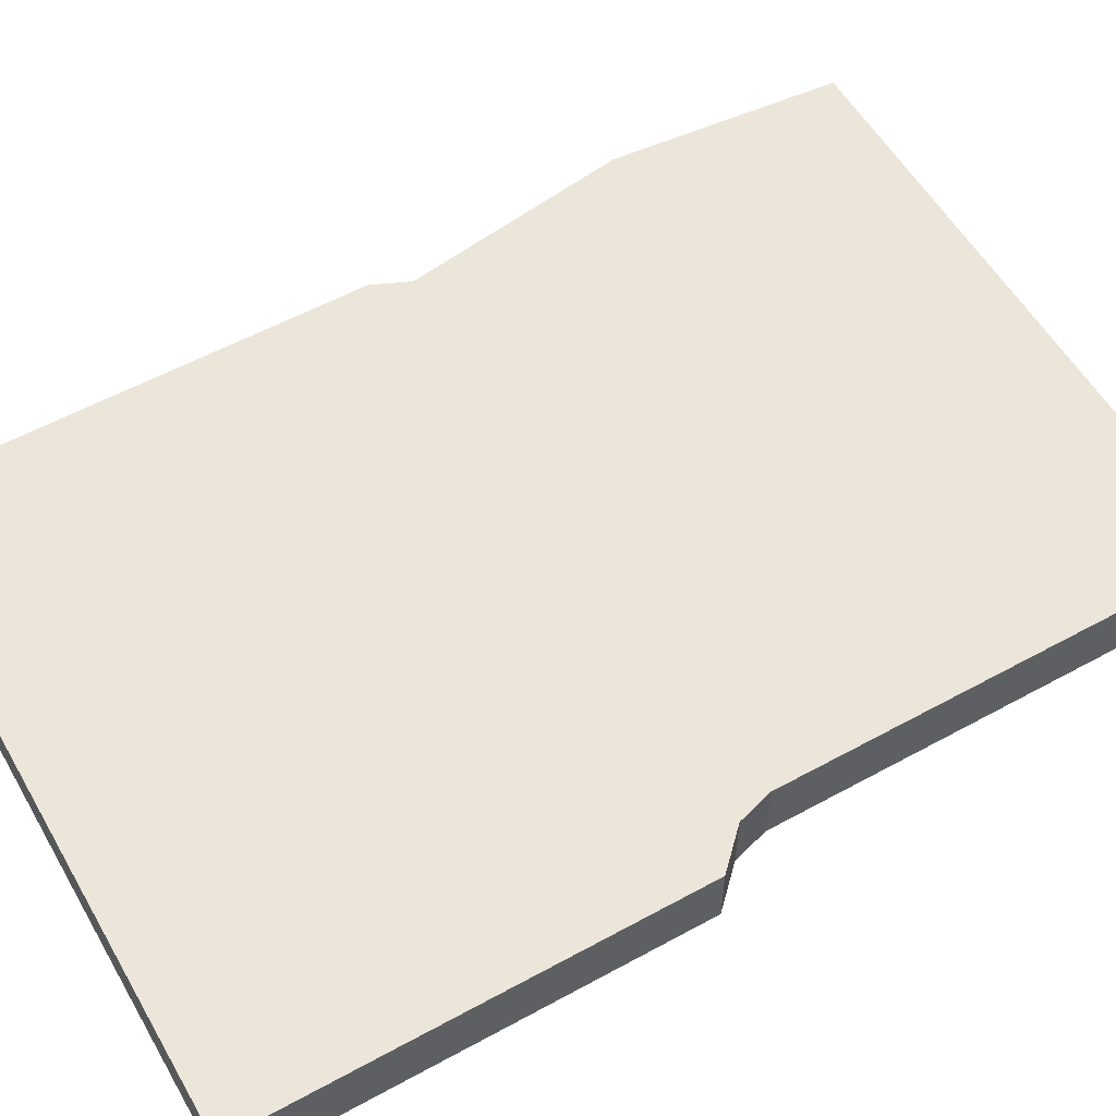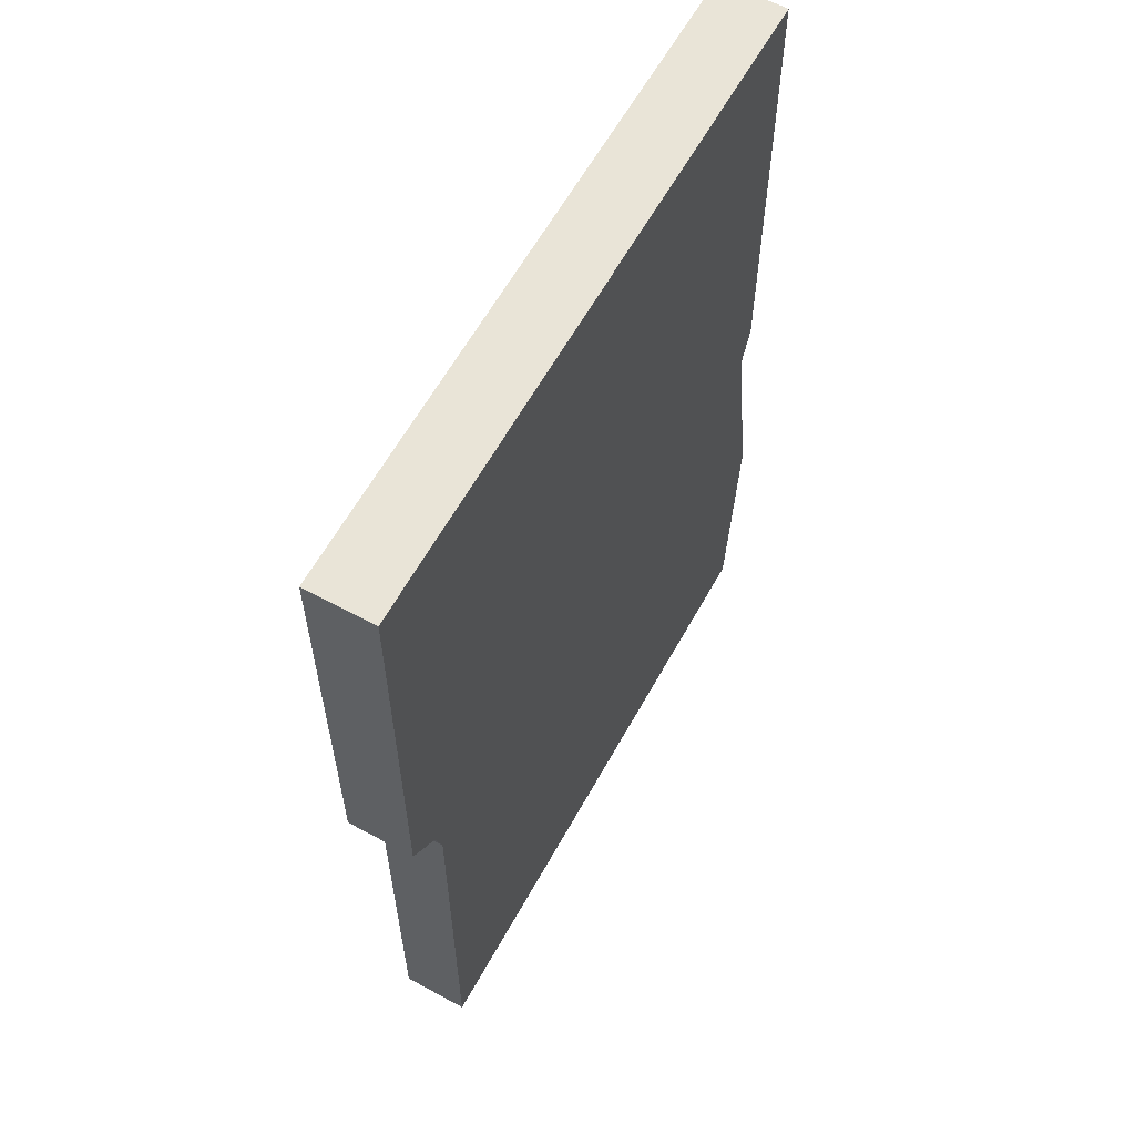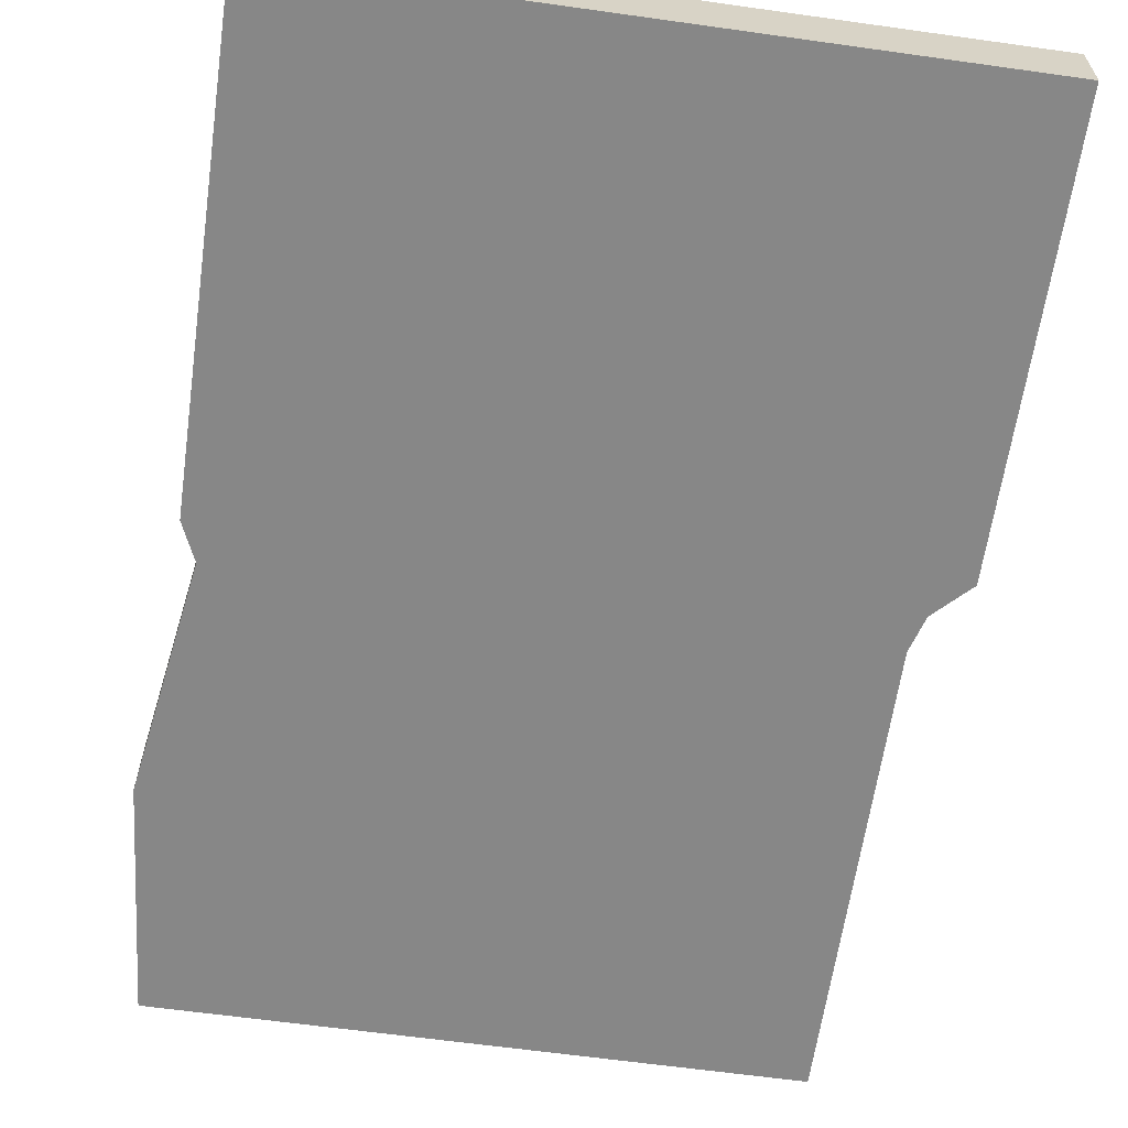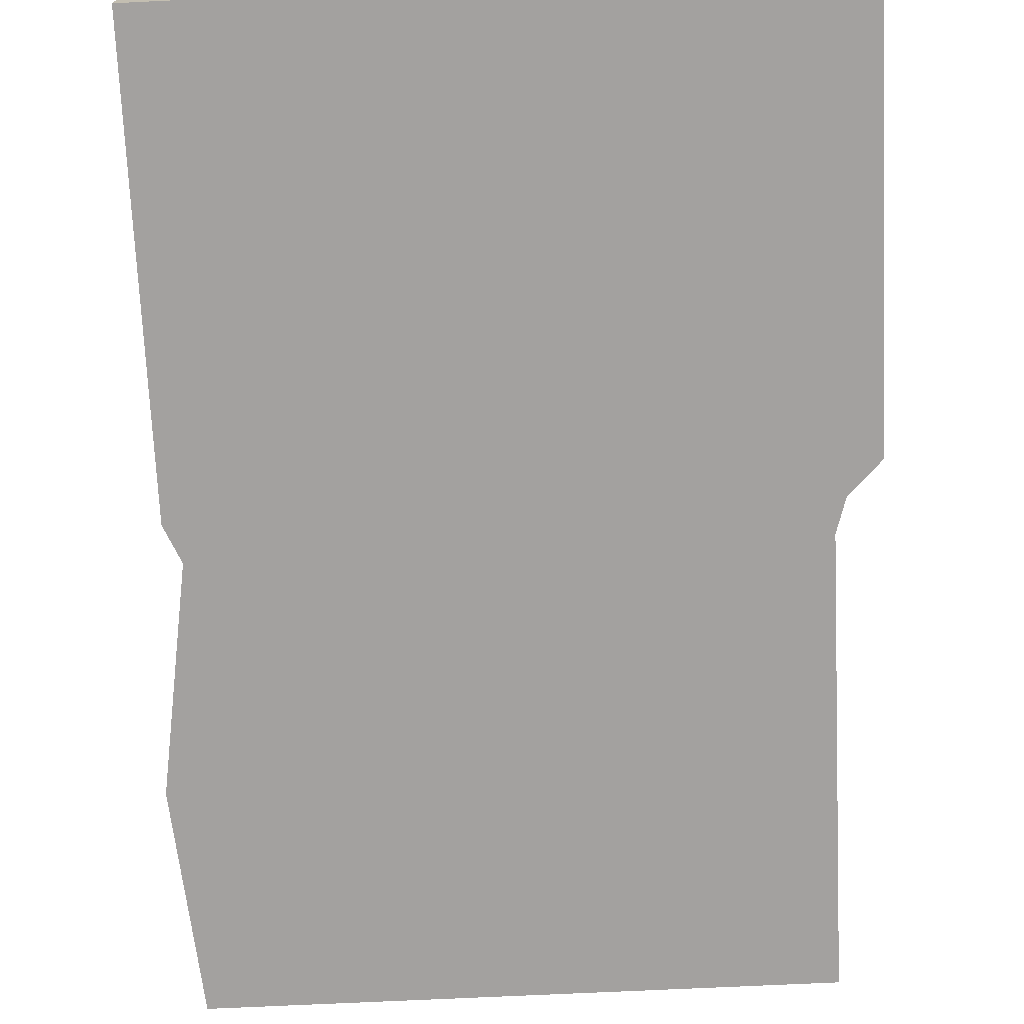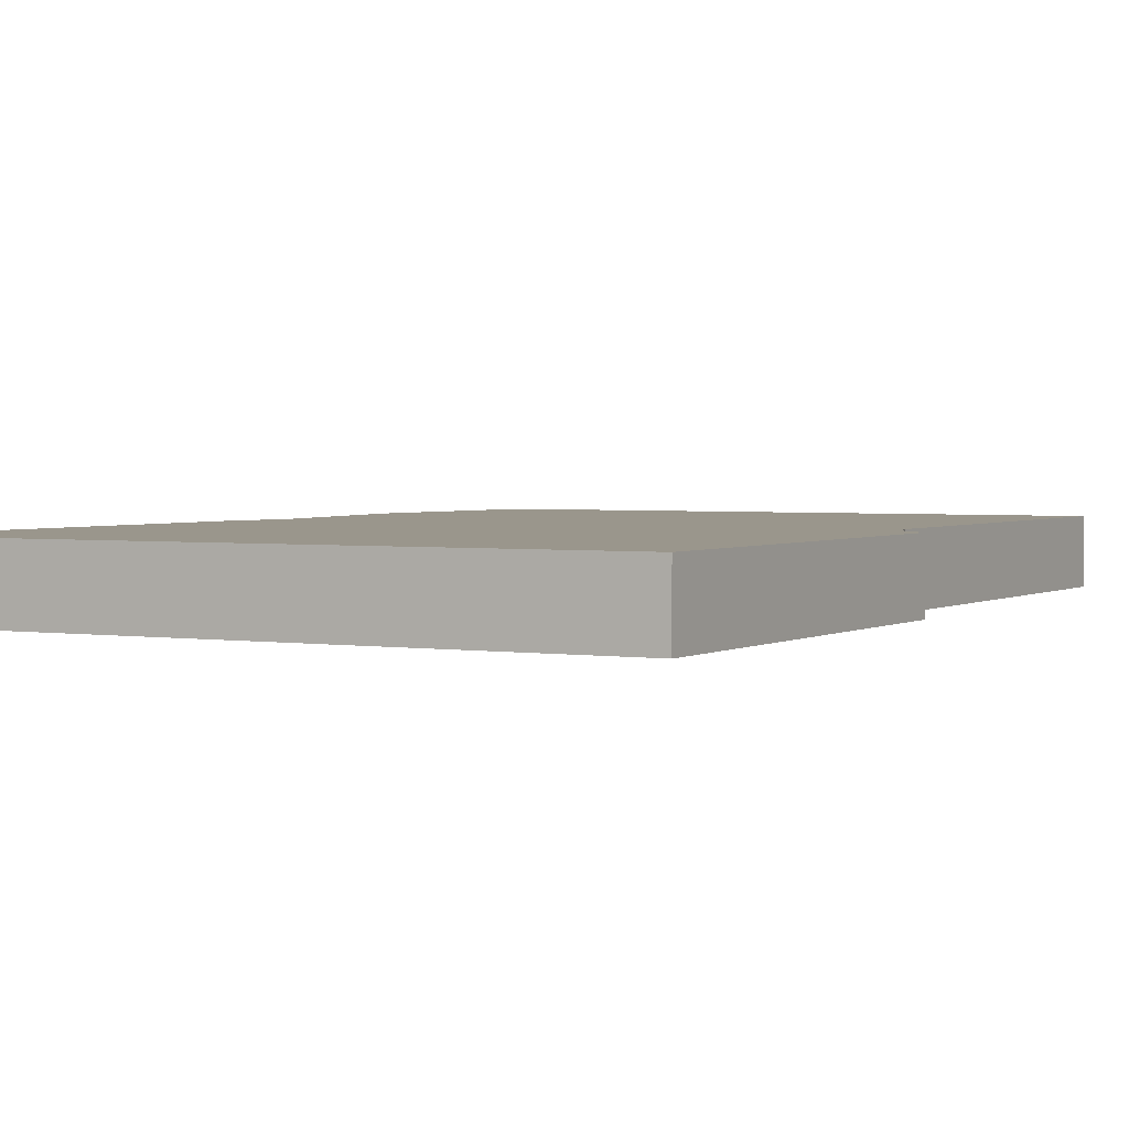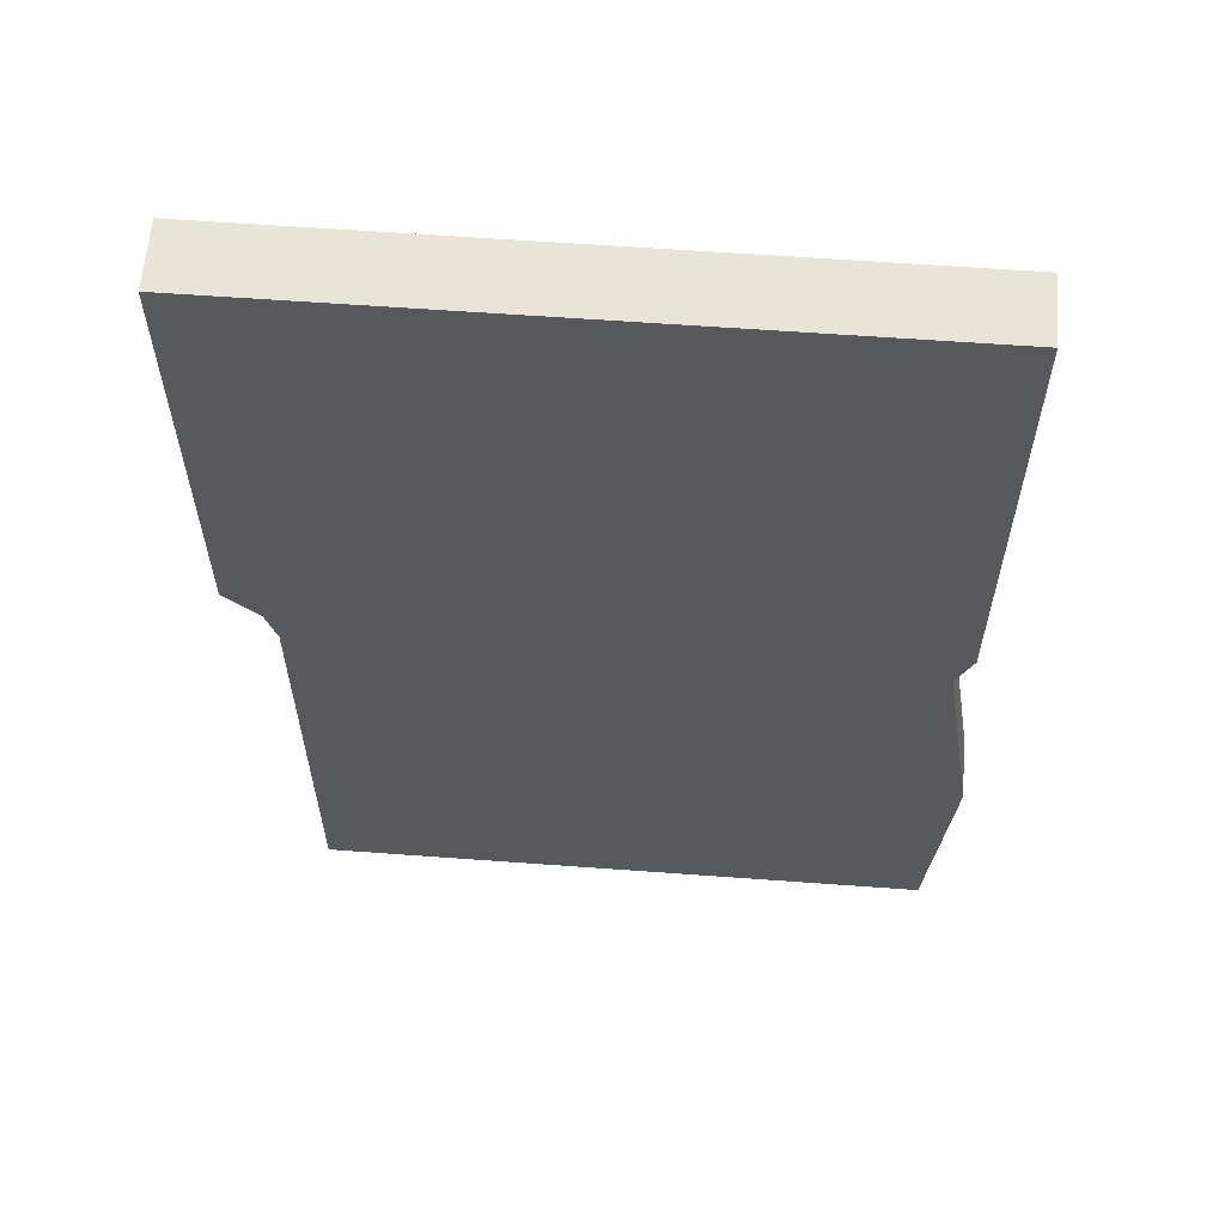
<metadata>
{"format":"obj","ext":"obj","renderer":"f3d","projection":"perspective","resolution":1024,"background":"white","views":[{"elev":56.4,"azim":60.2,"up":"+Y"},{"elev":61.2,"azim":118.9,"up":"+Z"},{"elev":-62.3,"azim":-8.1,"up":"+Y"},{"elev":-72.3,"azim":2.7,"up":"+Y"},{"elev":2.5,"azim":28.6,"up":"+Y"},{"elev":60.5,"azim":-175.7,"up":"+Z"}]}
</metadata>
<code>
o plate2
v -1.948 -0.191 2.767
v -1.948 0.191 2.767
v -1.948 -0.191 -2.767
v -1.948 0.191 -2.767
v 1.832 -0.191 2.767
v 1.832 0.191 2.767
v 1.575 -0.191 -2.767
v 1.575 0.191 -2.767
v -1.854 -0.191 -0.1414
v -1.854 0.191 -0.1414
v 1.575 -0.191 -0.1414
v 1.575 0.191 -0.1414
v -1.948 -0.191 0.2609
v 1.832 0.191 0.2609
v -1.948 0.191 0.2609
v 1.832 -0.191 0.2609
v -1.948 0.191 0.07386
v 1.635 -0.191 0.06255
v -1.948 -0.191 0.07386
v 1.635 0.191 0.06255
v -2.062 0.191 -1.454
v 1.575 -0.191 -1.454
v -2.062 -0.191 -1.454
v 1.575 0.191 -1.454
f 23 21 4 3
f 3 4 8 7
f 16 14 6 5
f 5 6 2 1
f 13 16 5 1
f 14 15 2 6
f 24 21 10 12
f 23 22 11 9
f 22 24 12 11
f 19 17 10 9
f 1 2 15 13
f 20 17 15 14
f 19 18 16 13
f 18 20 14 16
f 11 12 20 18
f 9 11 18 19
f 12 10 17 20
f 13 15 17 19
f 7 8 24 22
f 3 7 22 23
f 8 4 21 24
f 9 10 21 23

</code>
